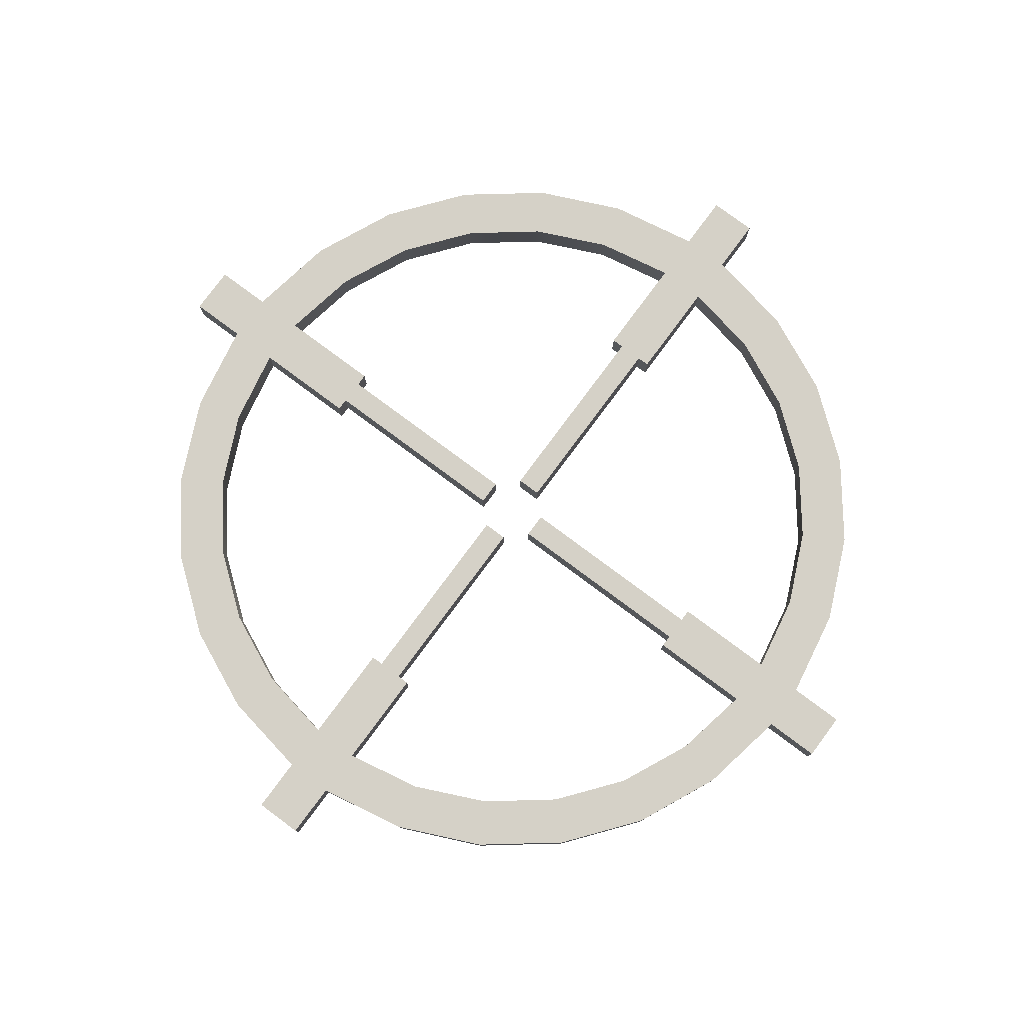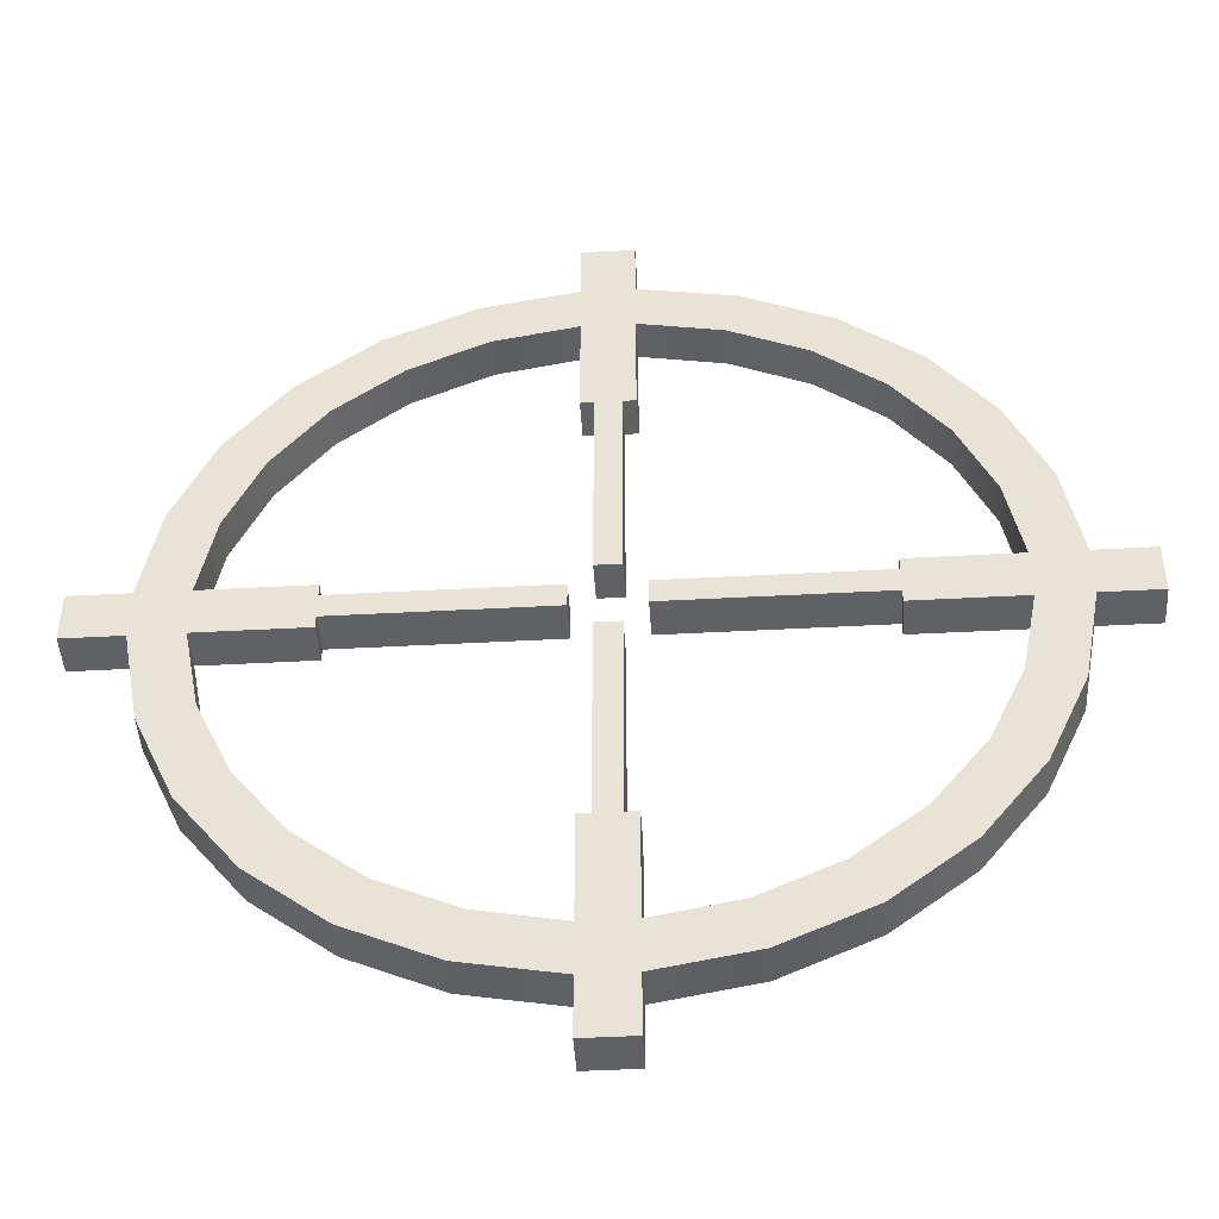
<metadata>
{"format":"obj","ext":"obj","renderer":"f3d","projection":"perspective","resolution":1024,"background":"white","views":[{"elev":79.2,"azim":-143.4,"up":"+Z"},{"elev":-45.4,"azim":-176.4,"up":"+Y"}]}
</metadata>
<code>
o Design Layer-1
v -48.8 -888.2 0
v -48.8 -888.2 76.2
v -48.8 -775.1 76.2
v -48.8 -775.1 1.735e-14
v 48.8 -888.2 0
v 48.8 -888.2 76.2
v -48.8 -888.2 76.2
v -48.8 -888.2 0
v 48.8 -775.1 3.469e-14
v 48.8 -775.1 76.2
v 48.8 -888.2 76.2
v 48.8 -888.2 1.735e-14
v 232.3 -741.1 1.735e-14
v 232.3 -741.1 76.2
v 48.8 -775.1 76.2
v 48.8 -775.1 1.735e-14
v 402.3 -664.3 1.735e-14
v 402.3 -664.3 76.2
v 549.1 -549.1 1.735e-14
v 549.1 -549.1 76.2
v 664.3 -402.3 1.735e-14
v 664.3 -402.3 76.2
v 741.1 -232.3 1.735e-14
v 741.1 -232.3 76.2
v 775.1 -48.8 1.735e-14
v 775.1 -48.8 76.2
v 888.2 -48.8 0
v 888.2 -48.8 76.2
v 775.1 -48.8 76.2
v 775.1 -48.8 1.735e-14
v 888.2 48.8 0
v 888.2 48.8 76.2
v 888.2 -48.8 76.2
v 888.2 -48.8 0
v 775.1 48.8 3.469e-14
v 775.1 48.8 76.2
v 888.2 48.8 76.2
v 888.2 48.8 1.735e-14
v 741.1 232.3 1.735e-14
v 741.1 232.3 76.2
v 775.1 48.8 76.2
v 775.1 48.8 1.735e-14
v 664.3 402.3 1.735e-14
v 664.3 402.3 76.2
v 549.1 549.1 1.735e-14
v 549.1 549.1 76.2
v 402.3 664.3 1.735e-14
v 402.3 664.3 76.2
v 232.3 741.1 1.735e-14
v 232.3 741.1 76.2
v 48.8 775.1 1.735e-14
v 48.8 775.1 76.2
v 48.8 888.2 0
v 48.8 888.2 76.2
v 48.8 775.1 76.2
v 48.8 775.1 1.735e-14
v -48.8 888.2 0
v -48.8 888.2 76.2
v 48.8 888.2 76.2
v 48.8 888.2 0
v -48.8 775.1 3.469e-14
v -48.8 775.1 76.2
v -48.8 888.2 76.2
v -48.8 888.2 1.735e-14
v -232.3 741.1 1.735e-14
v -232.3 741.1 76.2
v -48.8 775.1 76.2
v -48.8 775.1 1.735e-14
v -402.3 664.3 1.735e-14
v -402.3 664.3 76.2
v -549.1 549.1 1.735e-14
v -549.1 549.1 76.2
v -664.3 402.3 1.735e-14
v -664.3 402.3 76.2
v -741.1 232.3 1.735e-14
v -741.1 232.3 76.2
v -775.1 48.8 1.735e-14
v -775.1 48.8 76.2
v -888.2 48.8 0
v -888.2 48.8 76.2
v -775.1 48.8 76.2
v -775.1 48.8 1.735e-14
v -888.2 -48.8 0
v -888.2 -48.8 76.2
v -888.2 48.8 76.2
v -888.2 48.8 0
v -775.1 -48.8 3.469e-14
v -775.1 -48.8 76.2
v -888.2 -48.8 76.2
v -888.2 -48.8 1.735e-14
v -741.1 -232.3 1.735e-14
v -741.1 -232.3 76.2
v -775.1 -48.8 76.2
v -775.1 -48.8 1.735e-14
v -664.3 -402.3 1.735e-14
v -664.3 -402.3 76.2
v -549.1 -549.1 1.735e-14
v -549.1 -549.1 76.2
v -402.3 -664.3 1.735e-14
v -402.3 -664.3 76.2
v -232.3 -741.1 1.735e-14
v -232.3 -741.1 76.2
v -48.8 -775.1 1.735e-14
v -48.8 -775.1 76.2
v -24.4 -469.8 0
v -24.4 -469.8 76.2
v -24.4 -65.61 76.2
v -24.4 -65.61 0
v -48.8 -469.8 0
v -48.8 -469.8 76.2
v -24.4 -469.8 76.2
v -24.4 -469.8 0
v -48.8 -677.2 3.469e-14
v -48.8 -677.2 76.2
v -48.8 -469.8 76.2
v -48.8 -469.8 1.735e-14
v -207 -646.7 1.735e-14
v -207 -646.7 76.2
v -48.8 -677.2 76.2
v -48.8 -677.2 1.735e-14
v -353.5 -579.7 1.735e-14
v -353.5 -579.7 76.2
v -480.1 -480.1 1.735e-14
v -480.1 -480.1 76.2
v -579.7 -353.5 1.735e-14
v -579.7 -353.5 76.2
v -646.7 -207 1.735e-14
v -646.7 -207 76.2
v -677.2 -48.8 1.735e-14
v -677.2 -48.8 76.2
v -469.8 -48.8 0
v -469.8 -48.8 76.2
v -677.2 -48.8 76.2
v -677.2 -48.8 1.735e-14
v -469.8 -24.4 0
v -469.8 -24.4 76.2
v -469.8 -48.8 76.2
v -469.8 -48.8 0
v -65.61 -24.4 1.735e-14
v -65.61 -24.4 76.2
v -469.8 -24.4 76.2
v -469.8 -24.4 1.735e-14
v -65.61 24.4 0
v -65.61 24.4 76.2
v -65.61 -24.4 76.2
v -65.61 -24.4 0
v -469.8 24.4 0
v -469.8 24.4 76.2
v -65.61 24.4 76.2
v -65.61 24.4 0
v -469.8 48.8 1.735e-14
v -469.8 48.8 76.2
v -469.8 24.4 76.2
v -469.8 24.4 1.735e-14
v -677.2 48.8 1.735e-14
v -677.2 48.8 76.2
v -469.8 48.8 76.2
v -469.8 48.8 0
v -646.7 207 1.735e-14
v -646.7 207 76.2
v -677.2 48.8 76.2
v -677.2 48.8 1.735e-14
v -579.7 353.5 1.735e-14
v -579.7 353.5 76.2
v -480.1 480.1 1.735e-14
v -480.1 480.1 76.2
v -353.5 579.7 1.735e-14
v -353.5 579.7 76.2
v -207 646.7 1.735e-14
v -207 646.7 76.2
v -48.8 677.2 1.735e-14
v -48.8 677.2 76.2
v -48.8 469.8 0
v -48.8 469.8 76.2
v -48.8 677.2 76.2
v -48.8 677.2 1.735e-14
v -24.4 469.8 0
v -24.4 469.8 76.2
v -48.8 469.8 76.2
v -48.8 469.8 0
v -24.4 65.61 0
v -24.4 65.61 76.2
v -24.4 469.8 76.2
v -24.4 469.8 0
v 24.4 65.61 0
v 24.4 65.61 76.2
v -24.4 65.61 76.2
v -24.4 65.61 0
v 24.4 469.8 0
v 24.4 469.8 76.2
v 24.4 65.61 76.2
v 24.4 65.61 0
v 48.8 469.8 1.735e-14
v 48.8 469.8 76.2
v 24.4 469.8 76.2
v 24.4 469.8 1.735e-14
v 48.8 677.2 3.469e-14
v 48.8 677.2 76.2
v 48.8 469.8 76.2
v 48.8 469.8 1.735e-14
v 207 646.7 1.735e-14
v 207 646.7 76.2
v 48.8 677.2 76.2
v 48.8 677.2 1.735e-14
v 353.5 579.7 1.735e-14
v 353.5 579.7 76.2
v 480.1 480.1 1.735e-14
v 480.1 480.1 76.2
v 579.7 353.5 1.735e-14
v 579.7 353.5 76.2
v 646.7 207 1.735e-14
v 646.7 207 76.2
v 677.2 48.8 1.735e-14
v 677.2 48.8 76.2
v 469.8 48.8 0
v 469.8 48.8 76.2
v 677.2 48.8 76.2
v 677.2 48.8 1.735e-14
v 469.8 24.4 0
v 469.8 24.4 76.2
v 469.8 48.8 76.2
v 469.8 48.8 0
v 65.61 24.4 1.735e-14
v 65.61 24.4 76.2
v 469.8 24.4 76.2
v 469.8 24.4 1.735e-14
v 65.61 -24.4 0
v 65.61 -24.4 76.2
v 65.61 24.4 76.2
v 65.61 24.4 0
v 469.8 -24.4 0
v 469.8 -24.4 76.2
v 65.61 -24.4 76.2
v 65.61 -24.4 0
v 469.8 -48.8 0
v 469.8 -48.8 76.2
v 469.8 -24.4 76.2
v 469.8 -24.4 0
v 677.2 -48.8 3.469e-14
v 677.2 -48.8 76.2
v 469.8 -48.8 76.2
v 469.8 -48.8 1.735e-14
v 646.7 -207 1.735e-14
v 646.7 -207 76.2
v 677.2 -48.8 76.2
v 677.2 -48.8 1.735e-14
v 579.7 -353.5 1.735e-14
v 579.7 -353.5 76.2
v 480.1 -480.1 1.735e-14
v 480.1 -480.1 76.2
v 353.5 -579.7 1.735e-14
v 353.5 -579.7 76.2
v 207 -646.7 1.735e-14
v 207 -646.7 76.2
v 48.8 -677.2 1.735e-14
v 48.8 -677.2 76.2
v 48.8 -469.8 0
v 48.8 -469.8 76.2
v 48.8 -677.2 76.2
v 48.8 -677.2 1.735e-14
v 24.4 -469.8 0
v 24.4 -469.8 76.2
v 48.8 -469.8 76.2
v 48.8 -469.8 0
v 24.4 -65.61 0
v 24.4 -65.61 76.2
v 24.4 -469.8 76.2
v 24.4 -469.8 0
v -24.4 -65.61 1.735e-14
v -24.4 -65.61 76.2
v 24.4 -65.61 76.2
v 24.4 -65.61 1.735e-14
v 549.1 549.1 76.2
v 402.3 664.3 76.2
v 353.5 579.7 76.2
v 480.1 480.1 76.2
v 48.8 677.2 76.2
v 207 646.7 76.2
v 232.3 741.1 76.2
v 48.8 775.1 76.2
v 579.7 353.5 76.2
v 664.3 402.3 76.2
v -48.8 775.1 76.2
v -24.4 469.8 76.2
v 24.4 469.8 76.2
v -232.3 741.1 76.2
v -402.3 664.3 76.2
v -353.5 579.7 76.2
v -207 646.7 76.2
v -664.3 402.3 76.2
v -741.1 232.3 76.2
v -646.7 207 76.2
v -579.7 353.5 76.2
v 677.2 48.8 76.2
v 775.1 -48.8 76.2
v 775.1 48.8 76.2
v -24.4 65.61 76.2
v 24.4 65.61 76.2
v -48.8 677.2 76.2
v -549.1 549.1 76.2
v -480.1 480.1 76.2
v -775.1 48.8 76.2
v -677.2 48.8 76.2
v -469.8 -24.4 76.2
v -469.8 24.4 76.2
v -677.2 -48.8 76.2
v -775.1 -48.8 76.2
v 48.8 -677.2 76.2
v -48.8 -775.1 76.2
v 48.8 -775.1 76.2
v 646.7 207 76.2
v 741.1 232.3 76.2
v -48.8 469.8 76.2
v -65.61 -24.4 76.2
v -65.61 24.4 76.2
v -469.8 -48.8 76.2
v -741.1 -232.3 76.2
v -664.3 -402.3 76.2
v -579.7 -353.5 76.2
v -646.7 -207 76.2
v -402.3 -664.3 76.2
v -232.3 -741.1 76.2
v -207 -646.7 76.2
v -353.5 -579.7 76.2
v 232.3 -741.1 76.2
v 402.3 -664.3 76.2
v 353.5 -579.7 76.2
v 207 -646.7 76.2
v -549.1 -549.1 76.2
v -480.1 -480.1 76.2
v -48.8 -677.2 76.2
v 549.1 -549.1 76.2
v 480.1 -480.1 76.2
v 664.3 -402.3 76.2
v 741.1 -232.3 76.2
v 646.7 -207 76.2
v 579.7 -353.5 76.2
v 888.2 -48.8 76.2
v 888.2 48.8 76.2
v -469.8 48.8 76.2
v 24.4 -469.8 76.2
v -24.4 -469.8 76.2
v 677.2 -48.8 76.2
v 469.8 24.4 76.2
v 469.8 -24.4 76.2
v 48.8 469.8 76.2
v -888.2 48.8 76.2
v -888.2 -48.8 76.2
v 24.4 -65.61 76.2
v -24.4 -65.61 76.2
v 48.8 -469.8 76.2
v 65.61 24.4 76.2
v 65.61 -24.4 76.2
v 469.8 48.8 76.2
v -48.8 -888.2 76.2
v 48.8 -888.2 76.2
v -48.8 -469.8 76.2
v 469.8 -48.8 76.2
v 48.8 888.2 76.2
v -48.8 888.2 76.2
v 402.3 -664.3 0
v 232.3 -741.1 0
v 207 -646.7 0
v 353.5 -579.7 0
v 549.1 549.1 0
v 664.3 402.3 0
v 579.7 353.5 0
v 480.1 480.1 0
v 677.2 48.8 0
v 469.8 -24.4 0
v 469.8 24.4 0
v 664.3 -402.3 0
v 549.1 -549.1 0
v 480.1 -480.1 0
v 579.7 -353.5 0
v 48.8 -775.1 0
v 48.8 -677.2 0
v -402.3 -664.3 0
v -549.1 -549.1 0
v -480.1 -480.1 0
v -353.5 -579.7 0
v -664.3 -402.3 0
v -741.1 -232.3 0
v -646.7 -207 0
v -579.7 -353.5 0
v 48.8 677.2 0
v -48.8 775.1 0
v 48.8 775.1 0
v 741.1 232.3 0
v 646.7 207 0
v 775.1 48.8 0
v 65.61 -24.4 0
v 65.61 24.4 0
v 775.1 -48.8 0
v 677.2 -48.8 0
v -24.4 -469.8 0
v 24.4 -469.8 0
v -677.2 48.8 0
v -775.1 -48.8 0
v -775.1 48.8 0
v 232.3 741.1 0
v 402.3 664.3 0
v 353.5 579.7 0
v 207 646.7 0
v 469.8 -48.8 0
v 646.7 -207 0
v 741.1 -232.3 0
v -24.4 -65.61 0
v 24.4 -65.61 0
v -48.8 -677.2 0
v -48.8 -469.8 0
v -48.8 -775.1 0
v -677.2 -48.8 0
v -741.1 232.3 0
v -664.3 402.3 0
v -579.7 353.5 0
v -646.7 207 0
v -402.3 664.3 0
v -232.3 741.1 0
v -207 646.7 0
v -353.5 579.7 0
v -207 -646.7 0
v -232.3 -741.1 0
v -549.1 549.1 0
v -480.1 480.1 0
v -48.8 677.2 0
v 48.8 469.8 0
v 24.4 469.8 0
v -48.8 888.2 0
v 48.8 888.2 0
v 48.8 -469.8 0
v 48.8 -888.2 0
v -48.8 -888.2 0
v -469.8 48.8 0
v -469.8 24.4 0
v -24.4 469.8 0
v -48.8 469.8 0
v -469.8 -24.4 0
v -469.8 -48.8 0
v -888.2 -48.8 0
v -888.2 48.8 0
v 24.4 65.61 0
v -24.4 65.61 0
v 469.8 48.8 0
v -65.61 24.4 0
v -65.61 -24.4 0
v 888.2 48.8 0
v 888.2 -48.8 0
f 1 2 3
f 1 3 2
f 1 3 4
f 1 4 3
f 5 6 7
f 5 7 6
f 5 7 8
f 5 8 7
f 9 10 11
f 9 11 10
f 9 11 12
f 9 12 11
f 13 14 15
f 13 15 14
f 13 15 16
f 13 16 15
f 17 18 14
f 17 14 18
f 17 14 13
f 17 13 14
f 19 20 18
f 19 18 20
f 19 18 17
f 19 17 18
f 21 22 20
f 21 20 22
f 21 20 19
f 21 19 20
f 23 24 22
f 23 22 24
f 23 22 21
f 23 21 22
f 25 26 24
f 25 24 26
f 25 24 23
f 25 23 24
f 27 28 29
f 27 29 28
f 27 29 30
f 27 30 29
f 31 32 33
f 31 33 32
f 31 33 34
f 31 34 33
f 35 36 37
f 35 37 36
f 35 37 38
f 35 38 37
f 39 40 41
f 39 41 40
f 39 41 42
f 39 42 41
f 43 44 40
f 43 40 44
f 43 40 39
f 43 39 40
f 45 46 44
f 45 44 46
f 45 44 43
f 45 43 44
f 47 48 46
f 47 46 48
f 47 46 45
f 47 45 46
f 49 50 48
f 49 48 50
f 49 48 47
f 49 47 48
f 51 52 50
f 51 50 52
f 51 50 49
f 51 49 50
f 53 54 55
f 53 55 54
f 53 55 56
f 53 56 55
f 57 58 59
f 57 59 58
f 57 59 60
f 57 60 59
f 61 62 63
f 61 63 62
f 61 63 64
f 61 64 63
f 65 66 67
f 65 67 66
f 65 67 68
f 65 68 67
f 69 70 66
f 69 66 70
f 69 66 65
f 69 65 66
f 71 72 70
f 71 70 72
f 71 70 69
f 71 69 70
f 73 74 72
f 73 72 74
f 73 72 71
f 73 71 72
f 75 76 74
f 75 74 76
f 75 74 73
f 75 73 74
f 77 78 76
f 77 76 78
f 77 76 75
f 77 75 76
f 79 80 81
f 79 81 80
f 79 81 82
f 79 82 81
f 83 84 85
f 83 85 84
f 83 85 86
f 83 86 85
f 87 88 89
f 87 89 88
f 87 89 90
f 87 90 89
f 91 92 93
f 91 93 92
f 91 93 94
f 91 94 93
f 95 96 92
f 95 92 96
f 95 92 91
f 95 91 92
f 97 98 96
f 97 96 98
f 97 96 95
f 97 95 96
f 99 100 98
f 99 98 100
f 99 98 97
f 99 97 98
f 101 102 100
f 101 100 102
f 101 100 99
f 101 99 100
f 103 104 102
f 103 102 104
f 103 102 101
f 103 101 102
f 105 106 107
f 105 107 106
f 105 107 108
f 105 108 107
f 109 110 111
f 109 111 110
f 109 111 112
f 109 112 111
f 113 114 115
f 113 115 114
f 113 115 116
f 113 116 115
f 117 118 119
f 117 119 118
f 117 119 120
f 117 120 119
f 121 122 118
f 121 118 122
f 121 118 117
f 121 117 118
f 123 124 122
f 123 122 124
f 123 122 121
f 123 121 122
f 125 126 124
f 125 124 126
f 125 124 123
f 125 123 124
f 127 128 126
f 127 126 128
f 127 126 125
f 127 125 126
f 129 130 128
f 129 128 130
f 129 128 127
f 129 127 128
f 131 132 133
f 131 133 132
f 131 133 134
f 131 134 133
f 135 136 137
f 135 137 136
f 135 137 138
f 135 138 137
f 139 140 141
f 139 141 140
f 139 141 142
f 139 142 141
f 143 144 145
f 143 145 144
f 143 145 146
f 143 146 145
f 147 148 149
f 147 149 148
f 147 149 150
f 147 150 149
f 151 152 153
f 151 153 152
f 151 153 154
f 151 154 153
f 155 156 157
f 155 157 156
f 155 157 158
f 155 158 157
f 159 160 161
f 159 161 160
f 159 161 162
f 159 162 161
f 163 164 160
f 163 160 164
f 163 160 159
f 163 159 160
f 165 166 164
f 165 164 166
f 165 164 163
f 165 163 164
f 167 168 166
f 167 166 168
f 167 166 165
f 167 165 166
f 169 170 168
f 169 168 170
f 169 168 167
f 169 167 168
f 171 172 170
f 171 170 172
f 171 170 169
f 171 169 170
f 173 174 175
f 173 175 174
f 173 175 176
f 173 176 175
f 177 178 179
f 177 179 178
f 177 179 180
f 177 180 179
f 181 182 183
f 181 183 182
f 181 183 184
f 181 184 183
f 185 186 187
f 185 187 186
f 185 187 188
f 185 188 187
f 189 190 191
f 189 191 190
f 189 191 192
f 189 192 191
f 193 194 195
f 193 195 194
f 193 195 196
f 193 196 195
f 197 198 199
f 197 199 198
f 197 199 200
f 197 200 199
f 201 202 203
f 201 203 202
f 201 203 204
f 201 204 203
f 205 206 202
f 205 202 206
f 205 202 201
f 205 201 202
f 207 208 206
f 207 206 208
f 207 206 205
f 207 205 206
f 209 210 208
f 209 208 210
f 209 208 207
f 209 207 208
f 211 212 210
f 211 210 212
f 211 210 209
f 211 209 210
f 213 214 212
f 213 212 214
f 213 212 211
f 213 211 212
f 215 216 217
f 215 217 216
f 215 217 218
f 215 218 217
f 219 220 221
f 219 221 220
f 219 221 222
f 219 222 221
f 223 224 225
f 223 225 224
f 223 225 226
f 223 226 225
f 227 228 229
f 227 229 228
f 227 229 230
f 227 230 229
f 231 232 233
f 231 233 232
f 231 233 234
f 231 234 233
f 235 236 237
f 235 237 236
f 235 237 238
f 235 238 237
f 239 240 241
f 239 241 240
f 239 241 242
f 239 242 241
f 243 244 245
f 243 245 244
f 243 245 246
f 243 246 245
f 247 248 244
f 247 244 248
f 247 244 243
f 247 243 244
f 249 250 248
f 249 248 250
f 249 248 247
f 249 247 248
f 251 252 250
f 251 250 252
f 251 250 249
f 251 249 250
f 253 254 252
f 253 252 254
f 253 252 251
f 253 251 252
f 255 256 254
f 255 254 256
f 255 254 253
f 255 253 254
f 257 258 259
f 257 259 258
f 257 259 260
f 257 260 259
f 261 262 263
f 261 263 262
f 261 263 264
f 261 264 263
f 265 266 267
f 265 267 266
f 265 267 268
f 265 268 267
f 269 270 271
f 269 271 270
f 269 271 272
f 269 272 271
f 273 274 275
f 273 275 274
f 273 275 276
f 273 276 275
f 277 278 279
f 277 279 278
f 277 279 280
f 277 280 279
f 276 281 282
f 276 282 281
f 276 282 273
f 276 273 282
f 280 283 277
f 280 277 283
f 277 284 285
f 277 285 284
f 286 287 288
f 286 288 287
f 286 288 289
f 286 289 288
f 290 291 292
f 290 292 291
f 290 292 293
f 290 293 292
f 294 295 296
f 294 296 295
f 278 275 274
f 278 274 275
f 278 274 279
f 278 279 274
f 284 297 298
f 284 298 297
f 284 298 285
f 284 285 298
f 277 283 299
f 277 299 283
f 287 300 301
f 287 301 300
f 287 301 288
f 287 288 301
f 291 302 303
f 291 303 302
f 291 303 292
f 291 292 303
f 303 304 305
f 303 305 304
f 306 302 307
f 306 307 302
f 308 309 310
f 308 310 309
f 281 311 312
f 281 312 311
f 281 312 282
f 281 282 312
f 299 313 284
f 299 284 313
f 299 284 277
f 299 277 284
f 293 301 300
f 293 300 301
f 293 300 290
f 293 290 300
f 304 314 315
f 304 315 314
f 304 315 305
f 304 305 315
f 306 316 304
f 306 304 316
f 306 304 303
f 306 303 304
f 317 318 319
f 317 319 318
f 317 319 320
f 317 320 319
f 321 322 323
f 321 323 322
f 321 323 324
f 321 324 323
f 325 326 327
f 325 327 326
f 325 327 328
f 325 328 327
f 296 312 311
f 296 311 312
f 296 311 294
f 296 294 311
f 289 299 283
f 289 283 299
f 289 283 286
f 289 286 283
f 303 302 306
f 303 306 302
f 318 329 330
f 318 330 329
f 318 330 319
f 318 319 330
f 322 309 331
f 322 331 309
f 322 331 323
f 322 323 331
f 326 332 333
f 326 333 332
f 326 333 327
f 326 327 333
f 334 335 336
f 334 336 335
f 334 336 337
f 334 337 336
f 295 338 339
f 295 339 338
f 295 339 296
f 295 296 339
f 305 340 303
f 305 303 340
f 324 330 329
f 324 329 330
f 324 329 321
f 324 321 329
f 331 341 342
f 331 342 341
f 337 333 332
f 337 332 333
f 337 332 334
f 337 334 332
f 343 344 345
f 343 345 344
f 285 346 277
f 285 277 346
f 302 347 348
f 302 348 347
f 302 348 307
f 302 307 348
f 341 349 350
f 341 350 349
f 341 350 342
f 341 342 350
f 308 351 341
f 308 341 351
f 308 341 331
f 308 331 341
f 335 295 343
f 335 343 295
f 335 343 336
f 335 336 343
f 344 352 353
f 344 353 352
f 344 353 345
f 344 345 353
f 294 354 344
f 294 344 354
f 294 344 343
f 294 343 344
f 307 317 320
f 307 320 317
f 307 320 306
f 307 306 320
f 331 309 308
f 331 308 309
f 309 355 356
f 309 356 355
f 309 356 310
f 309 310 356
f 343 295 294
f 343 294 295
f 342 357 331
f 342 331 357
f 345 358 343
f 345 343 358
f 310 325 328
f 310 328 325
f 310 328 308
f 310 308 328
f 280 359 360
f 280 360 359
f 280 360 283
f 280 283 360
f 361 362 363
f 361 363 362
f 361 363 364
f 361 364 363
f 365 366 367
f 365 367 366
f 365 367 368
f 365 368 367
f 369 370 371
f 369 371 370
f 372 373 374
f 372 374 373
f 372 374 375
f 372 375 374
f 362 376 377
f 362 377 376
f 362 377 363
f 362 363 377
f 378 379 380
f 378 380 379
f 378 380 381
f 378 381 380
f 382 383 384
f 382 384 383
f 382 384 385
f 382 385 384
f 386 387 388
f 386 388 387
f 366 389 390
f 366 390 389
f 366 390 367
f 366 367 390
f 369 390 389
f 369 389 390
f 369 389 391
f 369 391 389
f 370 392 393
f 370 393 392
f 370 393 371
f 370 371 393
f 369 394 395
f 369 395 394
f 364 374 373
f 364 373 374
f 364 373 361
f 364 361 373
f 377 396 397
f 377 397 396
f 385 380 379
f 385 379 380
f 385 379 382
f 385 382 379
f 398 399 400
f 398 400 399
f 401 402 403
f 401 403 402
f 401 403 404
f 401 404 403
f 391 394 369
f 391 369 394
f 395 405 370
f 395 370 405
f 395 370 369
f 395 369 370
f 375 406 407
f 375 407 406
f 375 407 372
f 375 372 407
f 396 408 409
f 396 409 408
f 396 409 397
f 396 397 409
f 410 411 396
f 410 396 411
f 410 396 377
f 410 377 396
f 410 376 412
f 410 412 376
f 383 399 413
f 383 413 399
f 383 413 384
f 383 384 413
f 414 415 416
f 414 416 415
f 414 416 417
f 414 417 416
f 418 419 420
f 418 420 419
f 418 420 421
f 418 421 420
f 368 403 402
f 368 402 403
f 368 402 365
f 368 365 402
f 406 395 394
f 406 394 395
f 406 394 407
f 406 407 394
f 377 376 410
f 377 410 376
f 381 422 423
f 381 423 422
f 381 423 378
f 381 378 423
f 415 424 425
f 415 425 424
f 415 425 416
f 415 416 425
f 419 387 426
f 419 426 387
f 419 426 420
f 419 420 426
f 386 427 428
f 386 428 427
f 387 429 430
f 387 430 429
f 387 430 388
f 387 388 430
f 397 431 377
f 397 377 431
f 376 432 433
f 376 433 432
f 376 433 412
f 376 412 433
f 398 434 435
f 398 435 434
f 421 425 424
f 421 424 425
f 421 424 418
f 421 418 424
f 386 436 437
f 386 437 436
f 386 437 426
f 386 426 437
f 428 436 386
f 428 386 436
f 388 401 404
f 388 404 401
f 388 404 386
f 388 386 404
f 412 423 422
f 412 422 423
f 412 422 410
f 412 410 422
f 398 438 439
f 398 439 438
f 398 439 413
f 398 413 439
f 435 438 398
f 435 398 438
f 399 440 441
f 399 441 440
f 399 441 400
f 399 400 441
f 428 442 443
f 428 443 442
f 428 443 436
f 428 436 443
f 371 444 369
f 371 369 444
f 435 445 446
f 435 446 445
f 435 446 438
f 435 438 446
f 426 387 386
f 426 386 387
f 413 399 398
f 413 398 399
f 391 447 448
f 391 448 447
f 391 448 394
f 391 394 448
f 400 414 417
f 400 417 414
f 400 417 398
f 400 398 417

</code>
